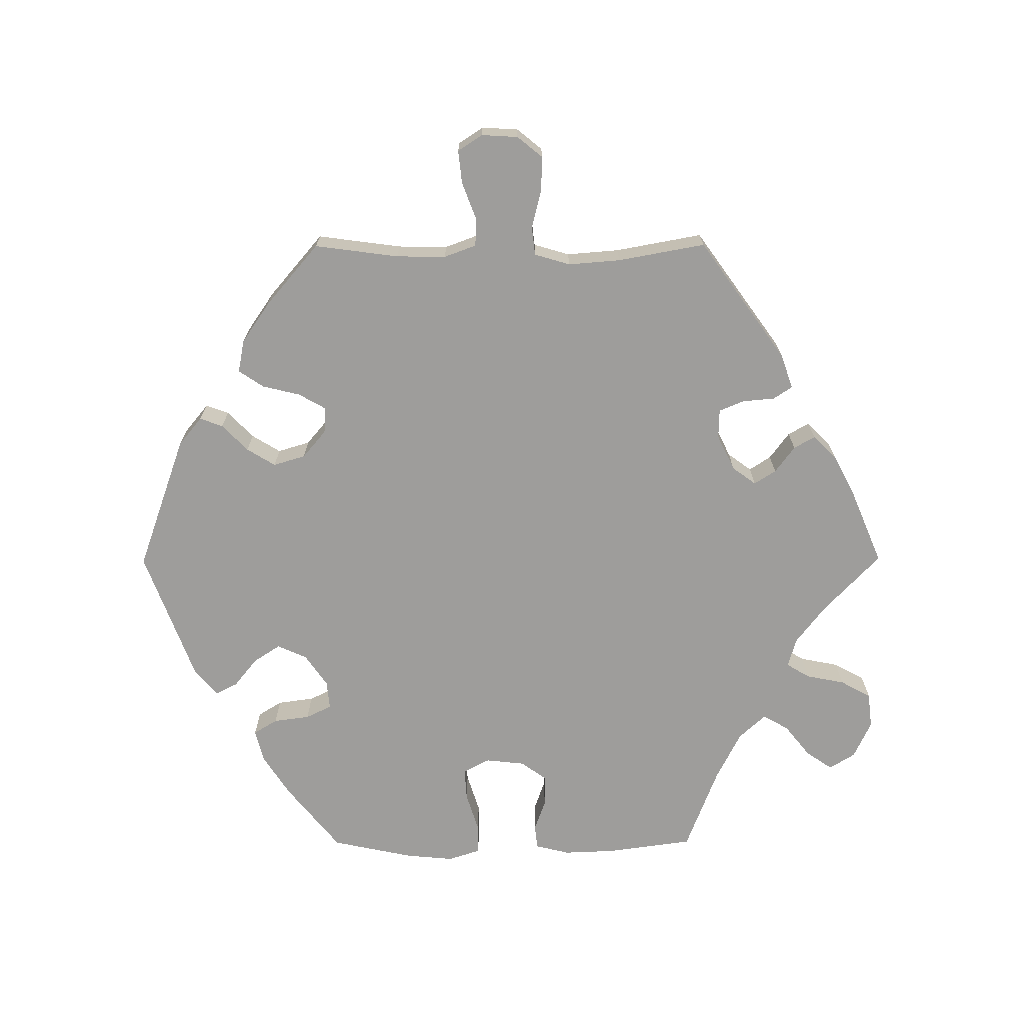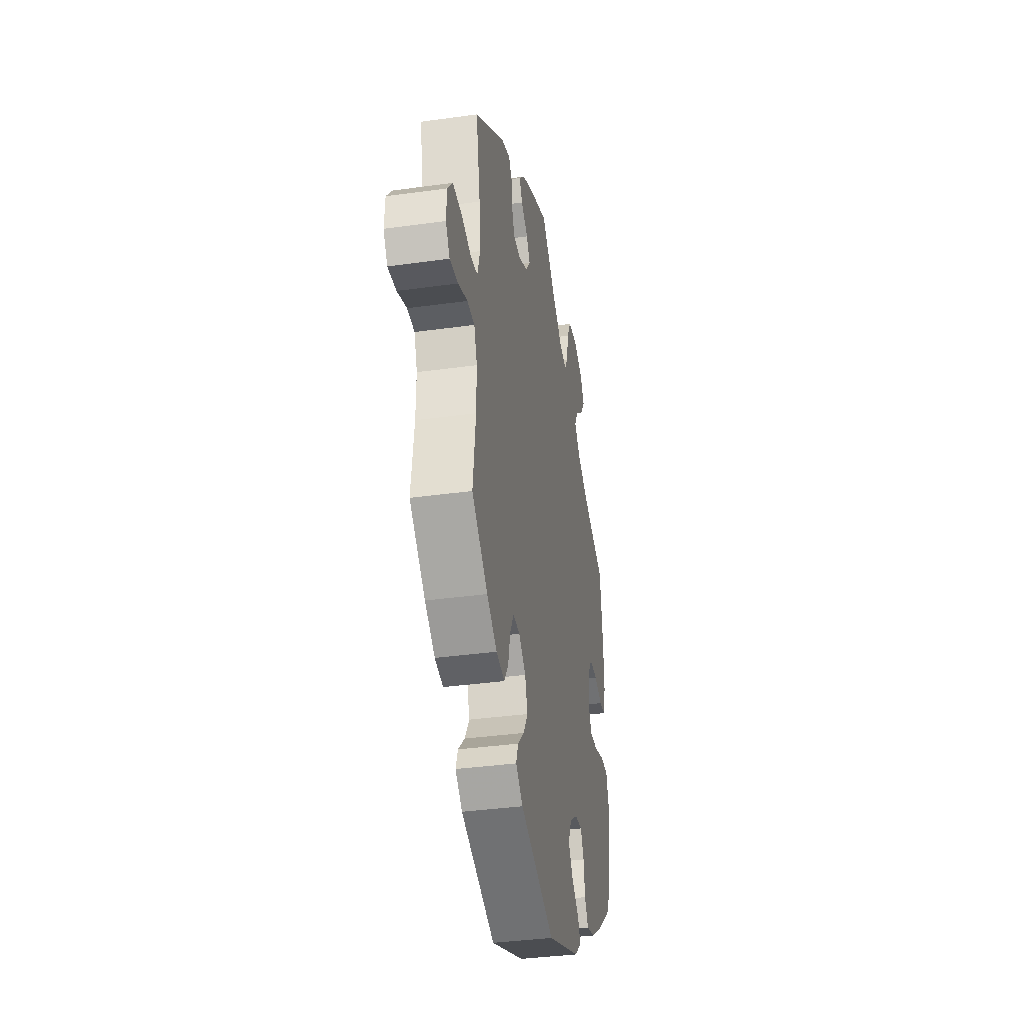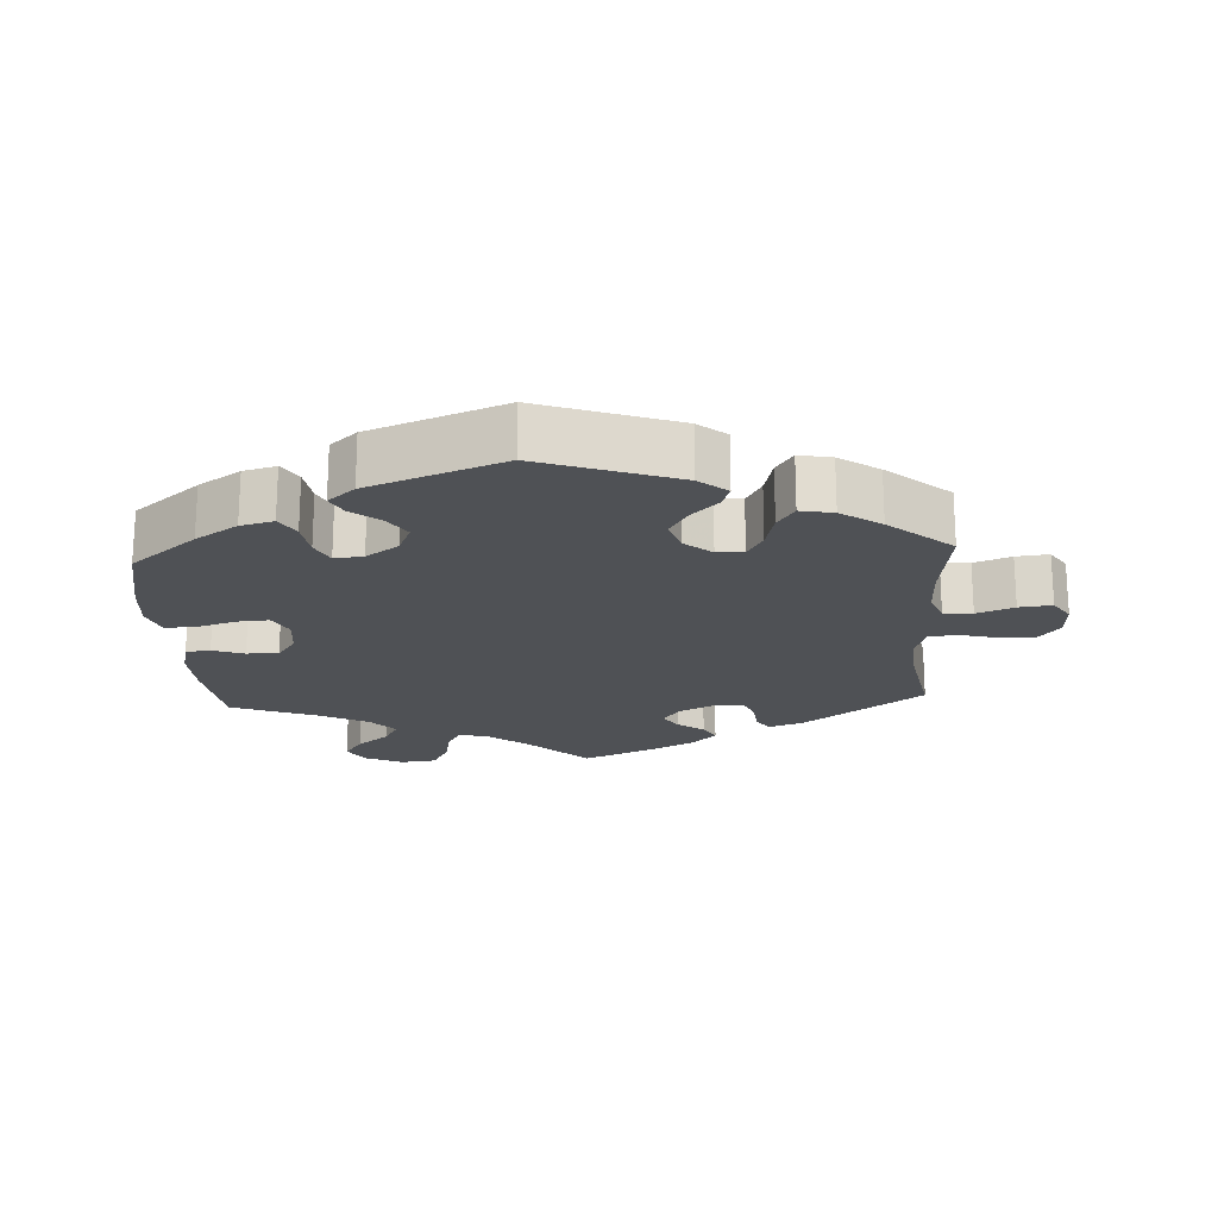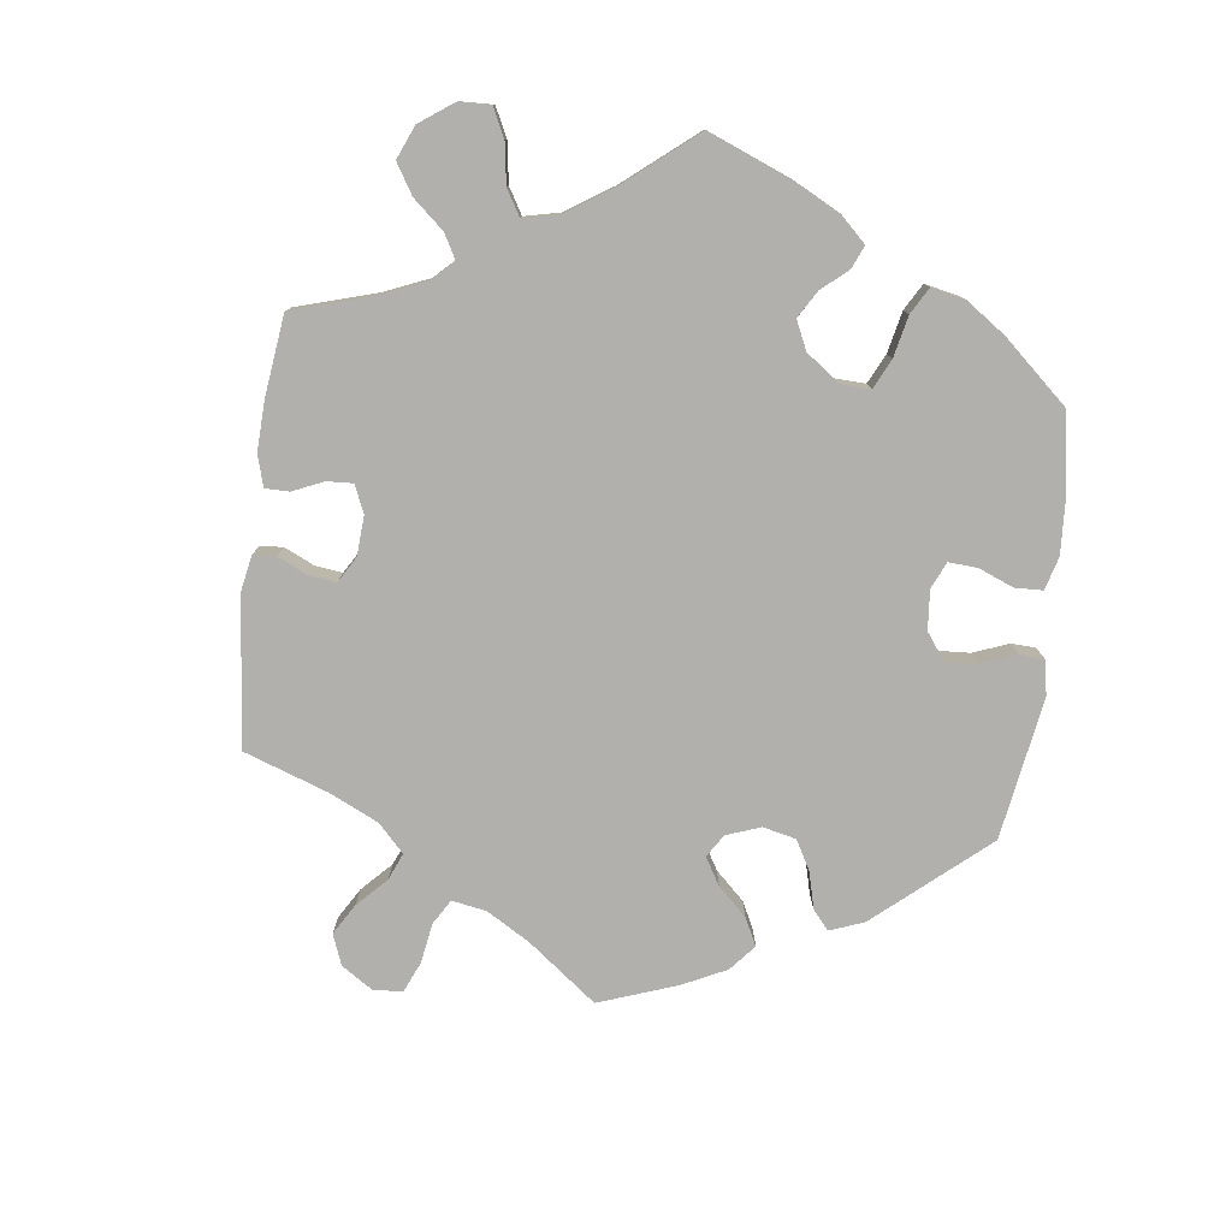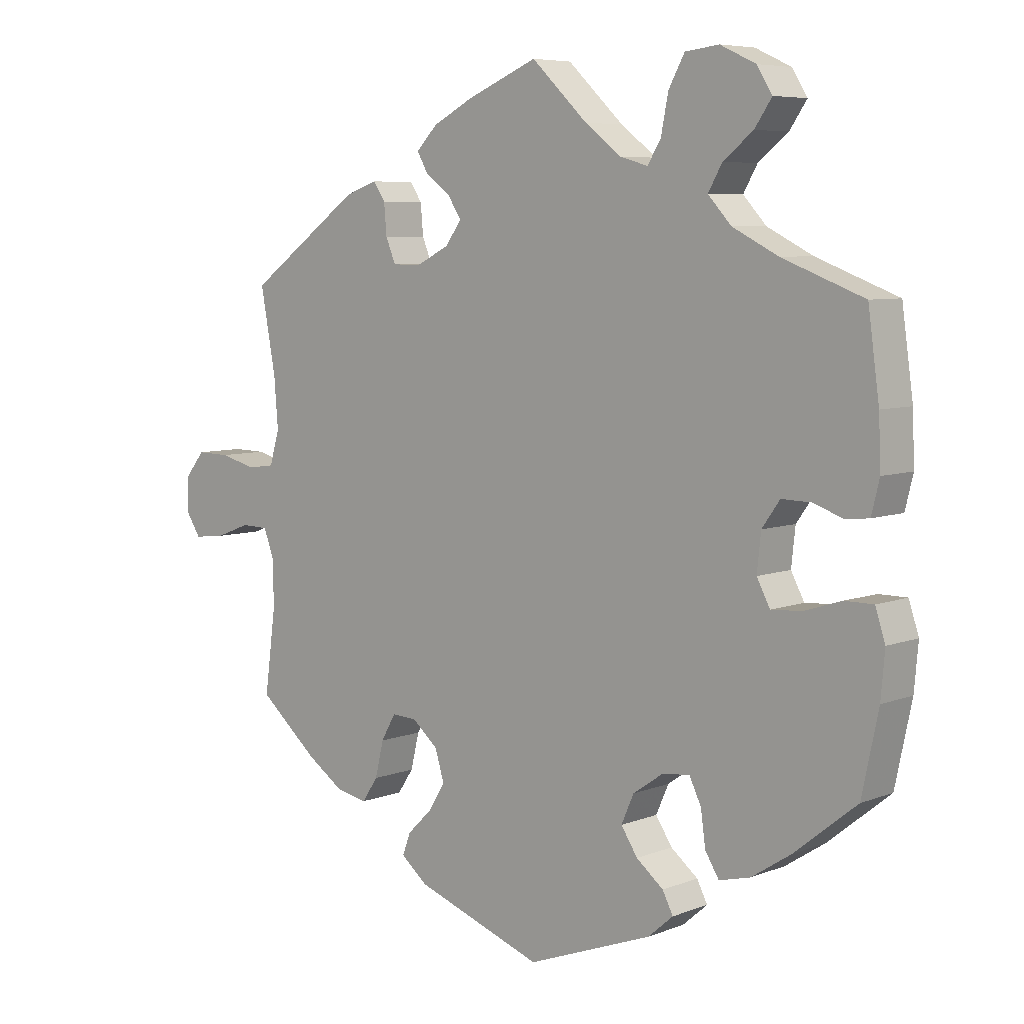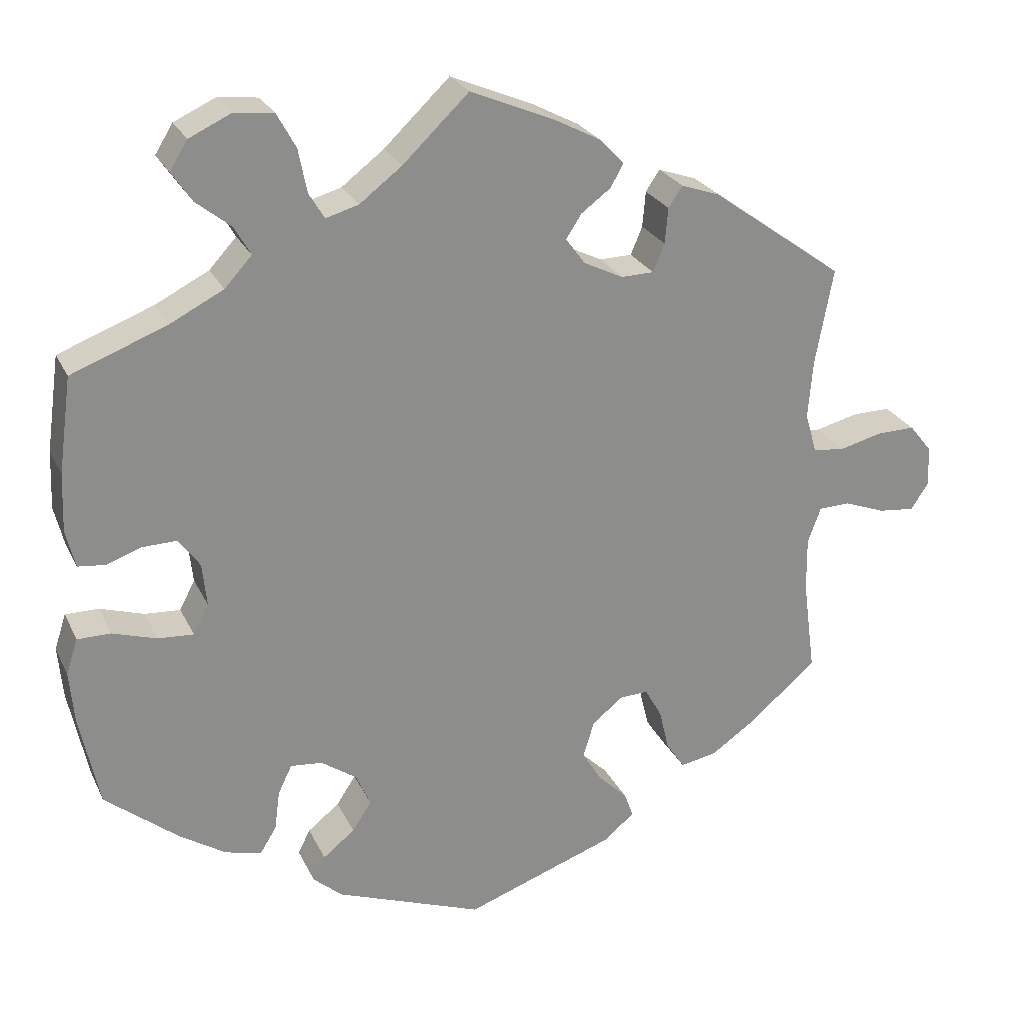
<metadata>
{"format":"obj","ext":"obj","renderer":"f3d","projection":"perspective","resolution":1024,"background":"white","views":[{"elev":-70.5,"azim":-89.8,"up":"+Y"},{"elev":-36.4,"azim":-79.7,"up":"+Z"},{"elev":-20.0,"azim":-176.7,"up":"+Y"},{"elev":-78.7,"azim":53.0,"up":"+Y"},{"elev":6.6,"azim":41.6,"up":"+Z"},{"elev":25.4,"azim":159.1,"up":"+Z"}]}
</metadata>
<code>
v 0.517 0.07 0.166
v 0.52 0.07 0.091
v 0.508 0.07 0.042
v 0.473 0.07 0.038
v 0.428 0.07 0.054
v 0.383 0.07 0.055
v 0.356 0.07 0.017
v 0.35 0.07 -0.039
v 0.37 0.07 -0.077
v 0.416 0.07 -0.074
v 0.473 0.07 -0.056
v 0.516 0.07 -0.056
v 0.531 0.07 -0.102
v 0.525 0.07 -0.17
v 0.5 0.07 -0.289
v 0.406 0.07 -0.365
v 0.346 0.07 -0.404
v 0.299 0.07 -0.416
v 0.278 0.07 -0.382
v 0.271 0.07 -0.33
v 0.253 0.07 -0.293
v 0.212 0.07 -0.297
v 0.166 0.07 -0.329
v 0.147 0.07 -0.372
v 0.172 0.07 -0.41
v 0.213 0.07 -0.443
v 0.229 0.07 -0.474
v 0.191 0.07 -0.507
v 0.001 0.07 -0.578
v -0.193 0.07 -0.509
v -0.233 0.07 -0.476
v -0.221 0.07 -0.443
v -0.183 0.07 -0.406
v -0.158 0.07 -0.365
v -0.172 0.07 -0.319
v -0.211 0.07 -0.286
v -0.249 0.07 -0.284
v -0.271 0.07 -0.323
v -0.284 0.07 -0.377
v -0.308 0.07 -0.413
v -0.355 0.07 -0.404
v -0.412 0.07 -0.365
v -0.501 0.07 -0.289
v -0.485 0.07 -0.168
v -0.484 0.07 -0.097
v -0.501 0.07 -0.051
v -0.542 0.07 -0.05
v -0.595 0.07 -0.07
v -0.642 0.07 -0.075
v -0.665 0.07 -0.04
v -0.662 0.07 0.012
v -0.633 0.07 0.048
v -0.583 0.07 0.047
v -0.528 0.07 0.033
v -0.487 0.07 0.038
v -0.472 0.07 0.089
v -0.478 0.07 0.164
v -0.501 0.07 0.289
v -0.329 0.07 0.413
v -0.28 0.07 0.43
v -0.262 0.07 0.403
v -0.258 0.07 0.357
v -0.243 0.07 0.321
v -0.201 0.07 0.32
v -0.15 0.07 0.345
v -0.125 0.07 0.379
v -0.145 0.07 0.41
v -0.183 0.07 0.438
v -0.2 0.07 0.468
v -0.168 0.07 0.501
v -0.107 0.07 0.533
v 0 0.07 0.578
v 0.085 0.07 0.497
v 0.14 0.07 0.455
v 0.182 0.07 0.443
v 0.202 0.07 0.476
v 0.213 0.07 0.532
v 0.237 0.07 0.576
v 0.288 0.07 0.582
v 0.342 0.07 0.557
v 0.365 0.07 0.52
v 0.339 0.07 0.482
v 0.294 0.07 0.446
v 0.273 0.07 0.409
v 0.308 0.07 0.371
v 0.377 0.07 0.336
v 0.5 0.07 0.289
v 0.517 0 0.166
v 0.52 0 0.091
v 0.508 0 0.042
v 0.473 0 0.038
v 0.428 0 0.054
v 0.383 0 0.055
v 0.356 0 0.017
v 0.35 0 -0.039
v 0.37 0 -0.077
v 0.416 0 -0.074
v 0.473 0 -0.056
v 0.516 0 -0.056
v 0.531 0 -0.102
v 0.525 0 -0.17
v 0.5 0 -0.289
v 0.406 0 -0.365
v 0.346 0 -0.404
v 0.299 0 -0.416
v 0.278 0 -0.382
v 0.271 0 -0.33
v 0.253 0 -0.293
v 0.212 0 -0.297
v 0.166 0 -0.329
v 0.147 0 -0.372
v 0.172 0 -0.41
v 0.213 0 -0.443
v 0.229 0 -0.474
v 0.191 0 -0.507
v 0.001 0 -0.578
v -0.193 0 -0.509
v -0.233 0 -0.476
v -0.221 0 -0.443
v -0.183 0 -0.406
v -0.158 0 -0.365
v -0.172 0 -0.319
v -0.211 0 -0.286
v -0.249 0 -0.284
v -0.271 0 -0.323
v -0.284 0 -0.377
v -0.308 0 -0.413
v -0.355 0 -0.404
v -0.412 0 -0.365
v -0.501 0 -0.289
v -0.485 0 -0.168
v -0.484 0 -0.097
v -0.501 0 -0.051
v -0.542 0 -0.05
v -0.595 0 -0.07
v -0.642 0 -0.075
v -0.665 0 -0.04
v -0.662 0 0.012
v -0.633 0 0.048
v -0.583 0 0.047
v -0.528 0 0.033
v -0.487 0 0.038
v -0.472 0 0.089
v -0.478 0 0.164
v -0.501 0 0.289
v -0.329 0 0.413
v -0.28 0 0.43
v -0.262 0 0.403
v -0.258 0 0.357
v -0.243 0 0.321
v -0.201 0 0.32
v -0.15 0 0.345
v -0.125 0 0.379
v -0.145 0 0.41
v -0.183 0 0.438
v -0.2 0 0.468
v -0.168 0 0.501
v -0.107 0 0.533
v 0 0 0.578
v 0.085 0 0.497
v 0.14 0 0.455
v 0.182 0 0.443
v 0.202 0 0.476
v 0.213 0 0.532
v 0.237 0 0.576
v 0.288 0 0.582
v 0.342 0 0.557
v 0.365 0 0.52
v 0.339 0 0.482
v 0.294 0 0.446
v 0.273 0 0.409
v 0.308 0 0.371
v 0.377 0 0.336
v 0.5 0 0.289
f 86 87 1 2
f 85 86 2 3
f 84 85 3 4
f 80 81 82 83
f 80 83 84
f 79 80 84
f 76 77 78 79
f 75 76 79 84
f 74 75 84 4
f 70 71 72 73
f 67 68 69 70
f 66 67 70 73
f 65 66 73 74
f 59 60 61 62
f 57 58 59 62
f 56 57 62 63
f 55 56 63 64
f 51 52 53 54
f 51 54 55
f 50 51 55
f 47 48 49 50
f 46 47 50 55
f 45 46 55 64
f 41 42 43 44
f 38 39 40 41
f 37 38 41 44
f 36 37 44 45
f 30 31 32 33
f 30 33 34
f 29 30 34
f 28 29 34 35
f 25 26 27 28
f 24 25 28 35
f 17 18 19 20
f 17 20 21
f 16 17 21
f 15 16 21
f 14 15 21
f 13 14 21 22
f 10 11 12 13
f 9 10 13 22
f 65 74 4 5
f 36 45 64 65
f 23 24 35 36
f 8 9 22 23
f 7 8 23 36
f 6 7 36 65
f 5 6 65
f 89 88 174 173
f 90 89 173 172
f 91 90 172 171
f 170 169 168 167
f 171 170 167
f 171 167 166
f 166 165 164 163
f 171 166 163 162
f 91 171 162 161
f 160 159 158 157
f 157 156 155 154
f 160 157 154 153
f 161 160 153 152
f 149 148 147 146
f 149 146 145 144
f 150 149 144 143
f 151 150 143 142
f 141 140 139 138
f 142 141 138
f 142 138 137
f 137 136 135 134
f 142 137 134 133
f 151 142 133 132
f 131 130 129 128
f 128 127 126 125
f 131 128 125 124
f 132 131 124 123
f 120 119 118 117
f 121 120 117
f 121 117 116
f 122 121 116 115
f 115 114 113 112
f 122 115 112 111
f 107 106 105 104
f 108 107 104
f 108 104 103
f 108 103 102
f 108 102 101
f 109 108 101 100
f 100 99 98 97
f 109 100 97 96
f 92 91 161 152
f 152 151 132 123
f 123 122 111 110
f 110 109 96 95
f 123 110 95 94
f 152 123 94 93
f 152 93 92
f 1 88 89 2
f 2 89 90 3
f 3 90 91 4
f 4 91 92 5
f 5 92 93 6
f 6 93 94 7
f 7 94 95 8
f 8 95 96 9
f 9 96 97 10
f 10 97 98 11
f 11 98 99 12
f 12 99 100 13
f 13 100 101 14
f 14 101 102 15
f 15 102 103 16
f 16 103 104 17
f 17 104 105 18
f 18 105 106 19
f 19 106 107 20
f 20 107 108 21
f 21 108 109 22
f 22 109 110 23
f 23 110 111 24
f 24 111 112 25
f 25 112 113 26
f 26 113 114 27
f 27 114 115 28
f 28 115 116 29
f 29 116 117 30
f 30 117 118 31
f 31 118 119 32
f 32 119 120 33
f 33 120 121 34
f 34 121 122 35
f 35 122 123 36
f 36 123 124 37
f 37 124 125 38
f 38 125 126 39
f 39 126 127 40
f 40 127 128 41
f 41 128 129 42
f 42 129 130 43
f 43 130 131 44
f 44 131 132 45
f 45 132 133 46
f 46 133 134 47
f 47 134 135 48
f 48 135 136 49
f 49 136 137 50
f 50 137 138 51
f 51 138 139 52
f 52 139 140 53
f 53 140 141 54
f 54 141 142 55
f 55 142 143 56
f 56 143 144 57
f 57 144 145 58
f 58 145 146 59
f 59 146 147 60
f 60 147 148 61
f 61 148 149 62
f 62 149 150 63
f 63 150 151 64
f 64 151 152 65
f 65 152 153 66
f 66 153 154 67
f 67 154 155 68
f 68 155 156 69
f 69 156 157 70
f 70 157 158 71
f 71 158 159 72
f 72 159 160 73
f 73 160 161 74
f 74 161 162 75
f 75 162 163 76
f 76 163 164 77
f 77 164 165 78
f 78 165 166 79
f 79 166 167 80
f 80 167 168 81
f 81 168 169 82
f 82 169 170 83
f 83 170 171 84
f 84 171 172 85
f 85 172 173 86
f 86 173 174 87
f 87 174 88 1

</code>
